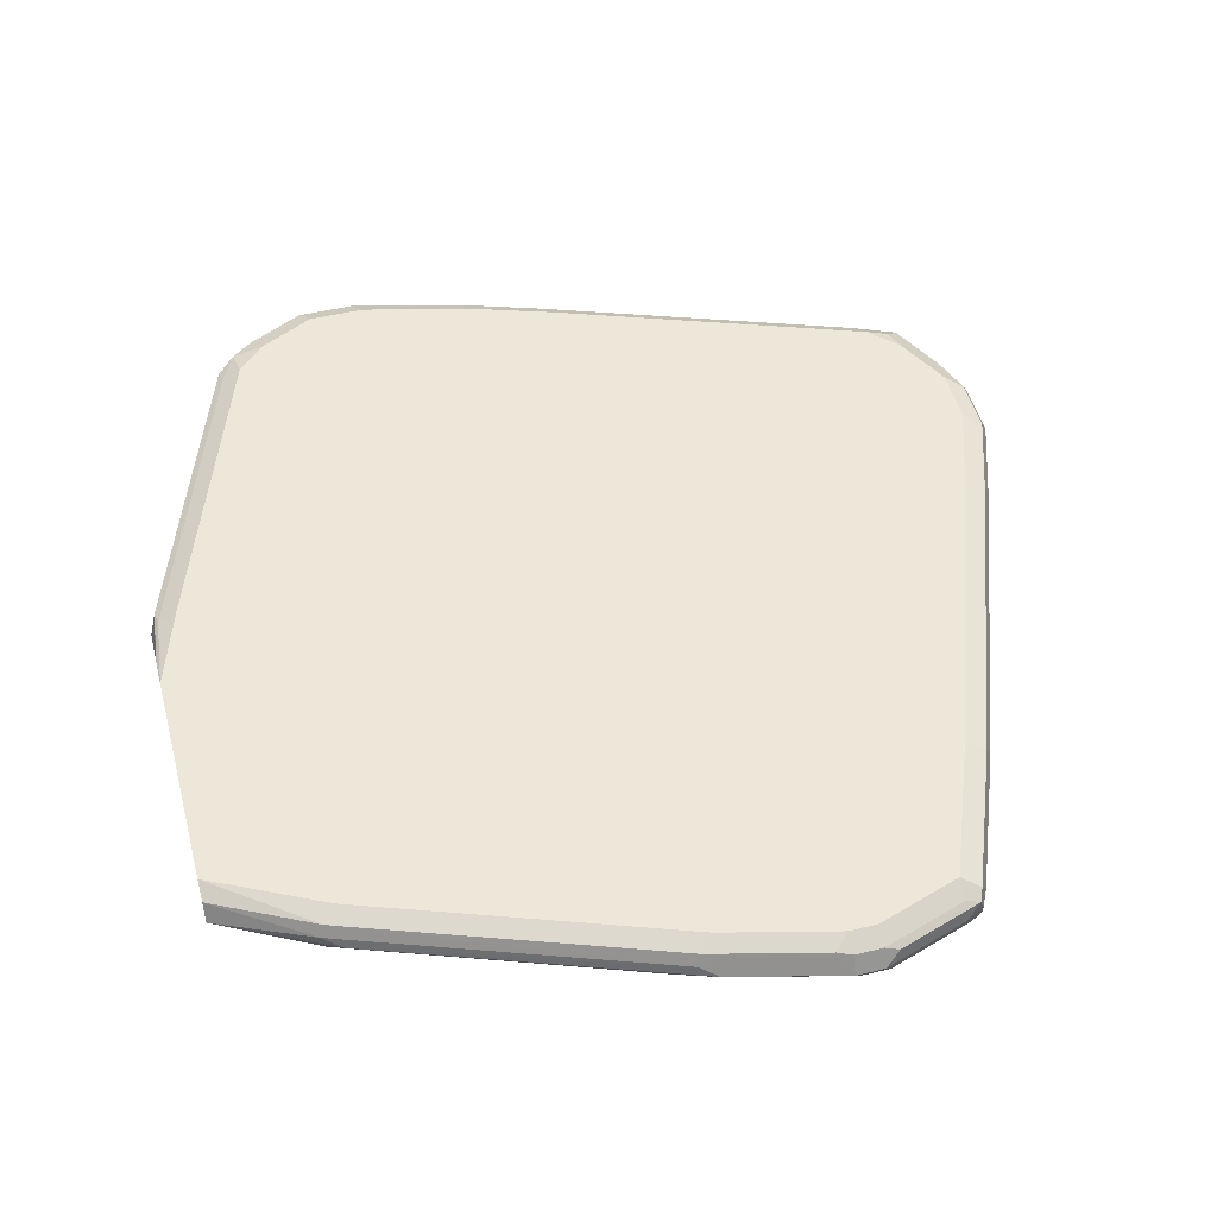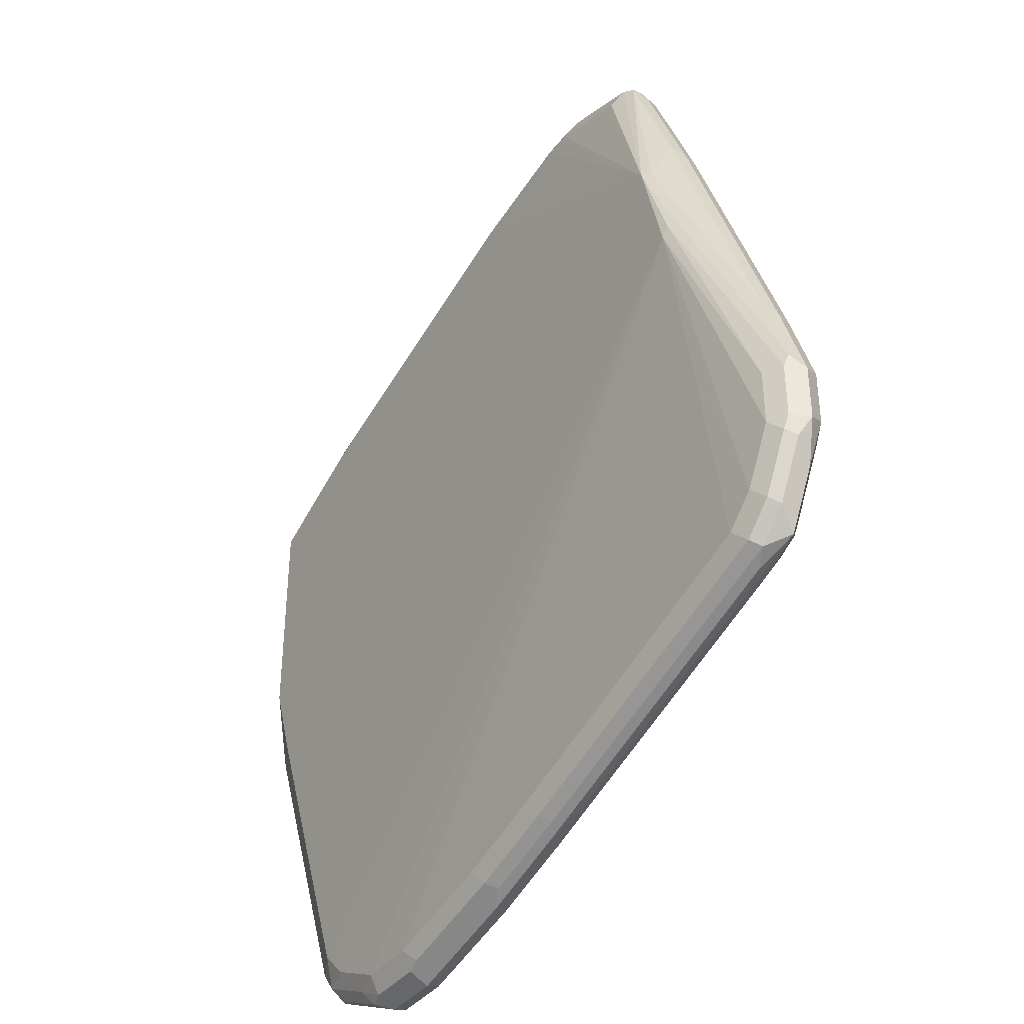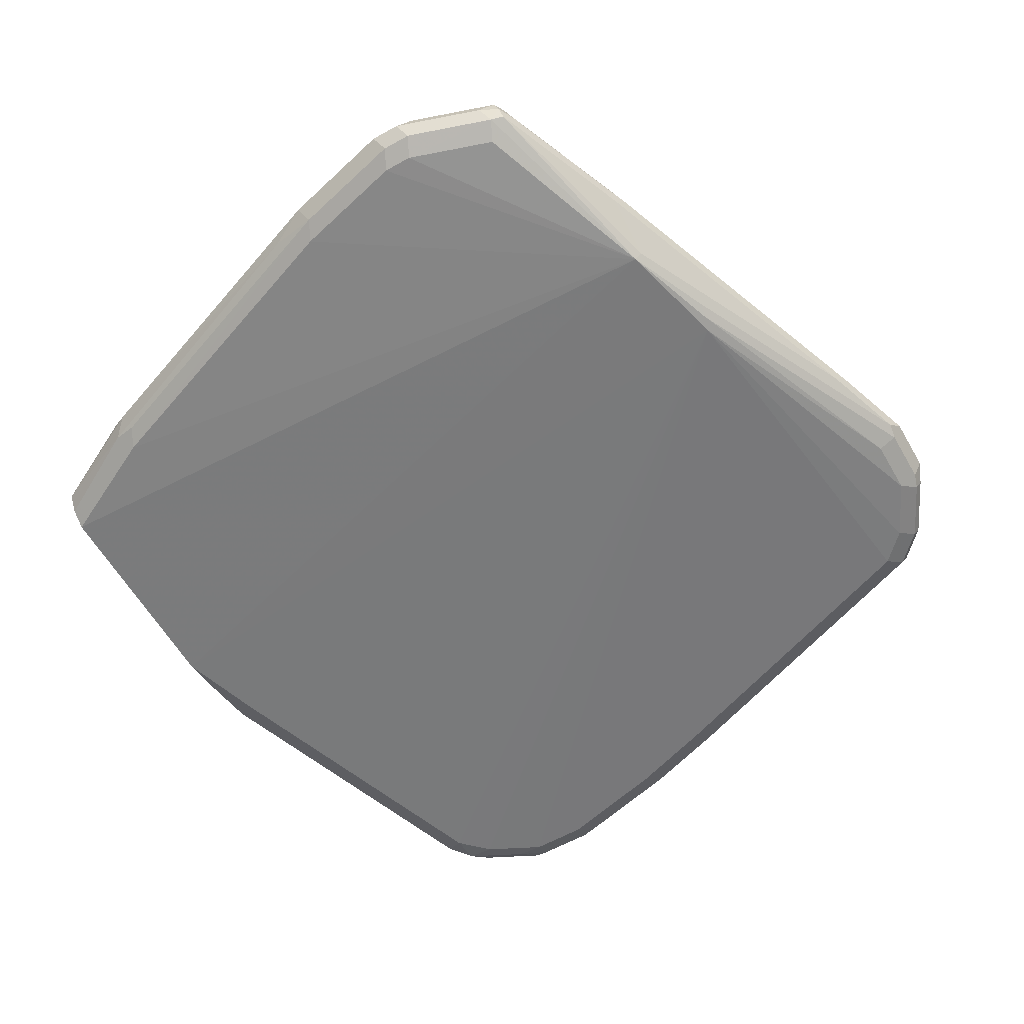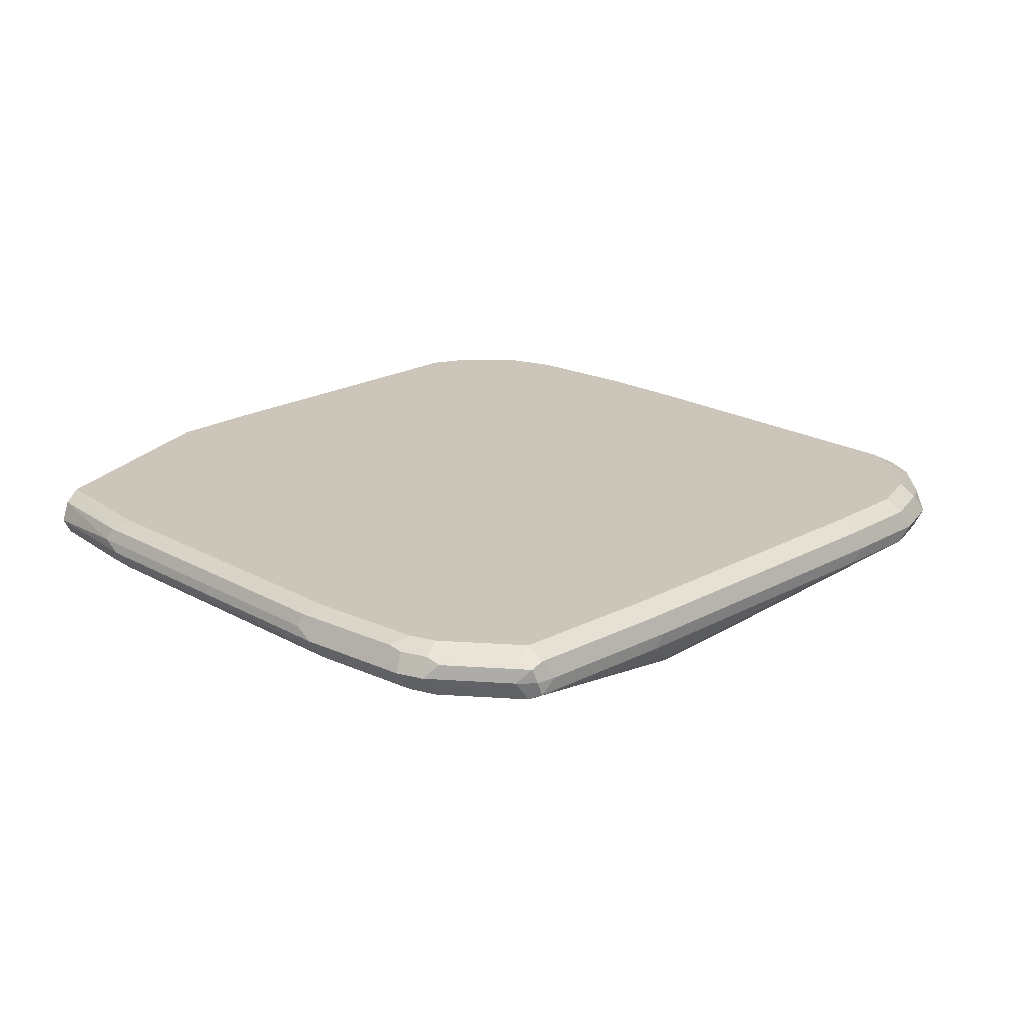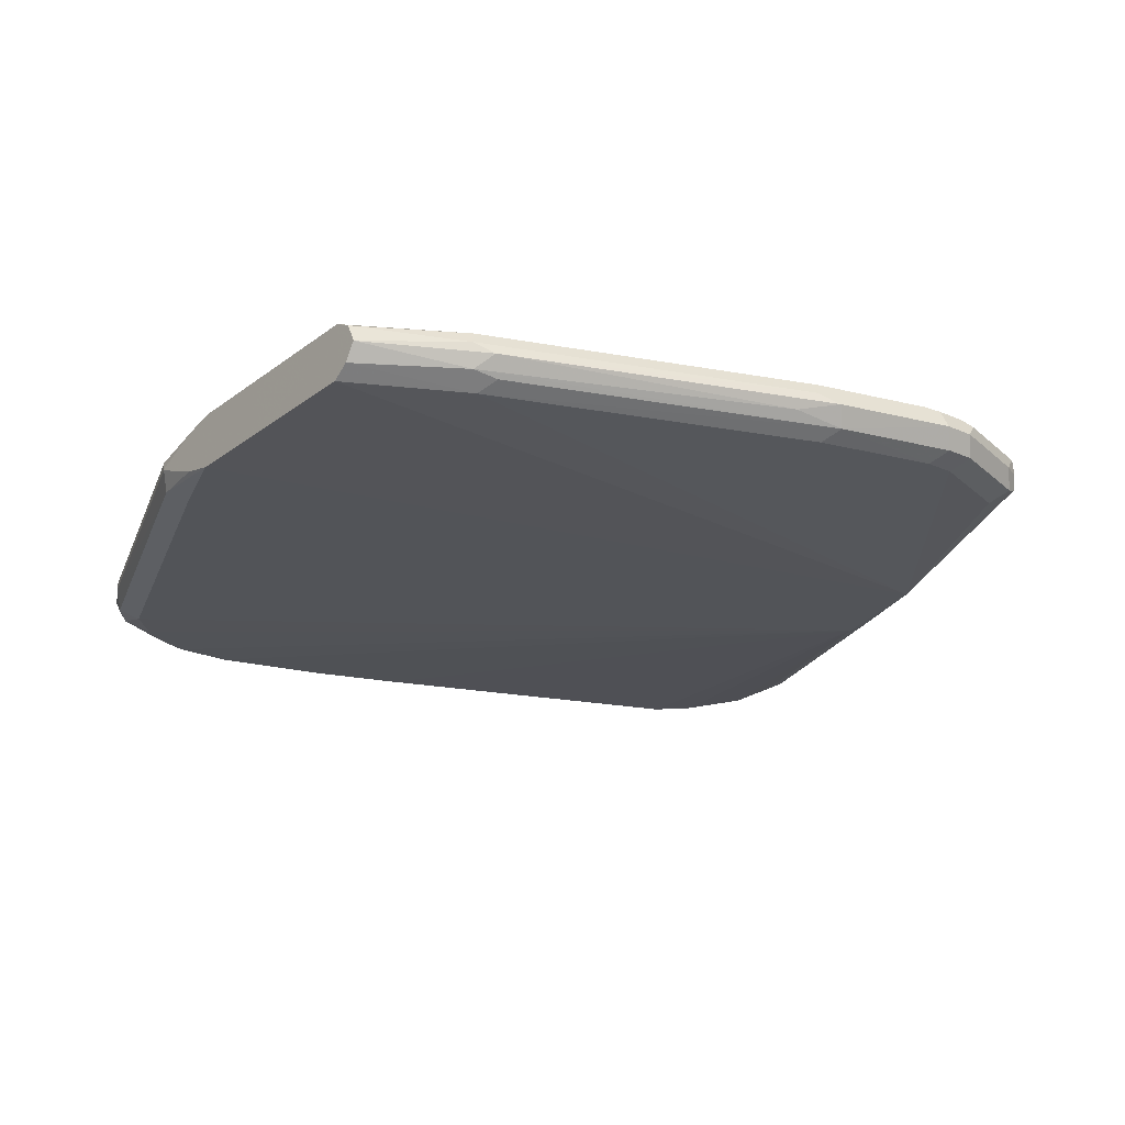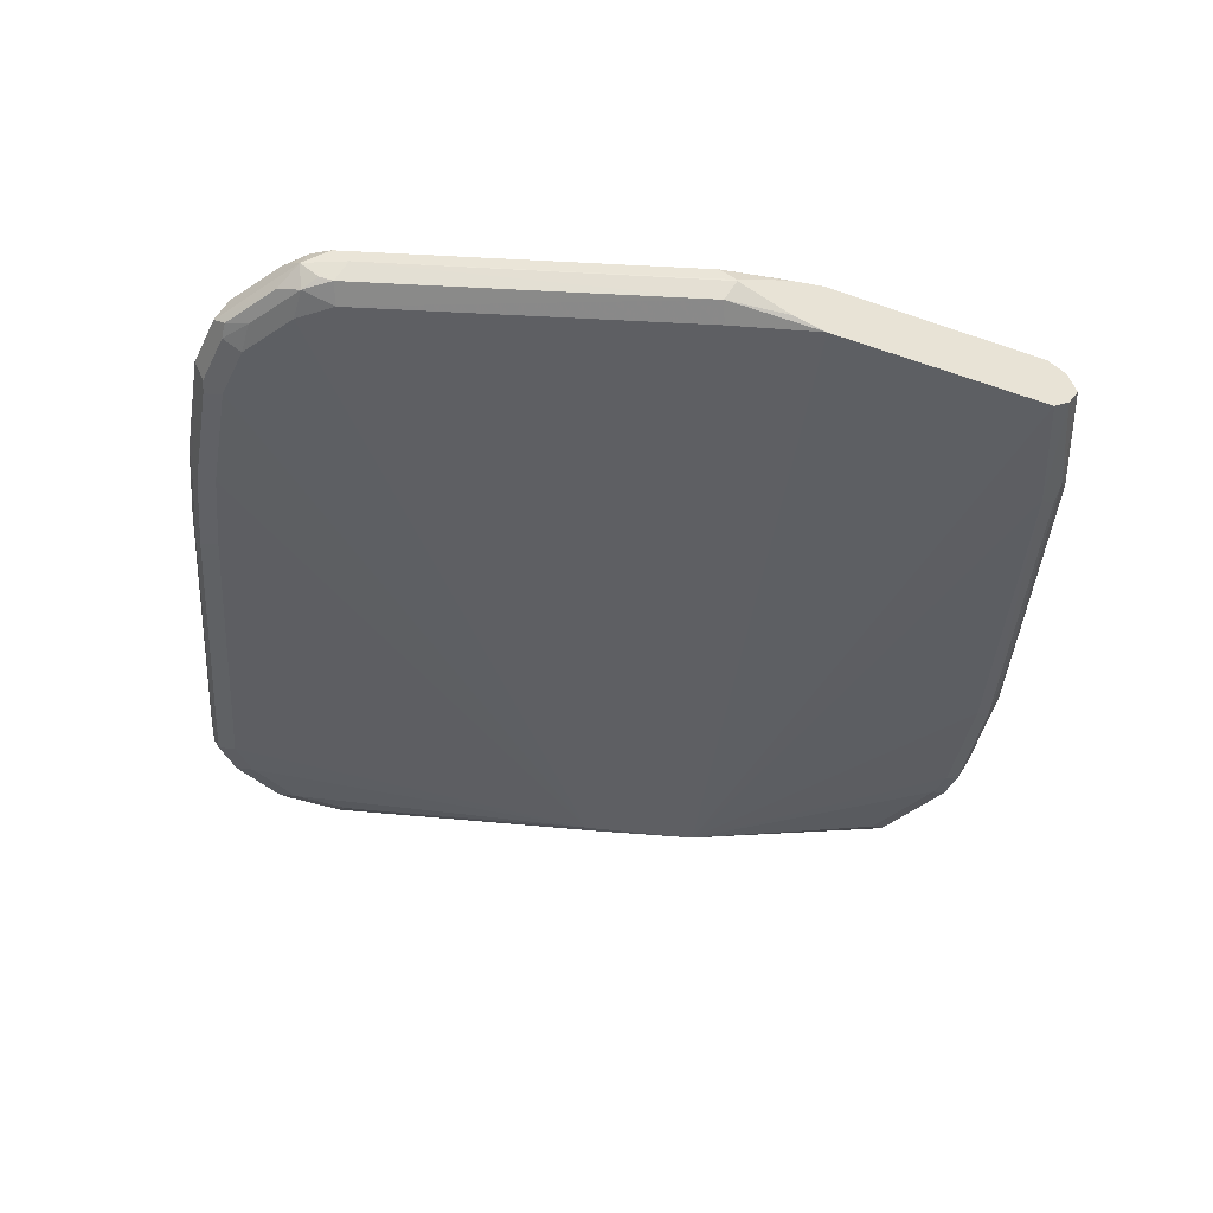
<metadata>
{"format":"obj","ext":"obj","renderer":"f3d","projection":"perspective","resolution":1024,"background":"white","views":[{"elev":49.9,"azim":-14.8,"up":"+Y"},{"elev":-39.3,"azim":55.3,"up":"+Z"},{"elev":-59.4,"azim":29.9,"up":"+Y"},{"elev":20.8,"azim":25.4,"up":"+Y"},{"elev":-22.5,"azim":-37.7,"up":"+Y"},{"elev":-39.0,"azim":-113.8,"up":"+Y"}]}
</metadata>
<code>
v 0.495 -0.5873 0.2142
v 0.1184 -0.5762 0.2216
v 0.1184 -0.5762 0.1032
v 0.1184 -0.5614 0.2363
v 0.1184 -0.5703 0.2305
v 0.1699 -0.5688 0.2585
v 0.1773 -0.5762 0.2511
v 0.3398 -0.5762 0.3102
v 0.3447 -0.5713 0.3201
v 0.1822 -0.5713 0.261
v 0.3201 -0.5664 0.3152
v 0.3398 -0.5614 0.325
v 0.3989 -0.5614 0.3398
v 0.4038 -0.5713 0.3349
v 0.3989 -0.5762 0.325
v 0.4137 -0.5762 0.325
v 0.4186 -0.5713 0.3349
v 0.4137 -0.5614 0.3398
v 0.4629 -0.5713 0.3201
v 0.458 -0.5762 0.3103
v 0.4691 -0.5688 0.3176
v 0.4679 -0.5614 0.3201
v 0.4728 -0.5614 0.3103
v 0.4679 -0.5516 0.3152
v 0.5023 -0.5614 0.2364
v 0.4986 -0.5688 0.2437
v 0.5577 -0.5688 0.08127
v 0.5614 -0.5614 0.07391
v 0.5725 -0.5688 0.03695
v 0.4986 -0.5836 0.2142
v 0.5134 -0.5836 0.1699
v 0.5122 -0.5861 0.1625
v 0.5097 -0.5873 0.1551
v 0.5614 -0.5762 0.02958
v 0.5713 -0.5713 0.02958
v 0.5713 -0.5713 3.416e-05
v 0.5688 -0.5725 -0.007373
v 0.5614 -0.5762 3.416e-05
v 0.5467 -0.5762 -0.02951
v 0.554 -0.5725 -0.03692
v 0.5393 -0.5725 -0.0517
v 0.5565 -0.5664 -0.03936
v 0.5417 -0.5664 -0.05414
v 0.3767 -0.5725 -0.1108
v 0.3694 -0.5762 -0.1034
v 0.5319 -0.5762 -0.04429
v 0.325 -0.5762 -0.1182
v 0.3324 -0.5725 -0.1256
v 0.3349 -0.5664 -0.128
v 0.2734 -0.5725 -0.1403
v 0.266 -0.5762 -0.133
v 0.2364 -0.5762 -0.133
v 0.2364 -0.5713 -0.1428
v 0.266 -0.5713 -0.1428
v 0.229 -0.5688 -0.144
v 0.2216 -0.5725 -0.1348
v 0.1995 -0.5688 -0.1293
v 0.1921 -0.5725 -0.12
v 0.2069 -0.5762 -0.1182
v 0.1921 -0.5762 -0.1034
v 0.1822 -0.5713 -0.1083
v 0.1847 -0.5688 -0.1145
v 0.1872 -0.5614 -0.1231
v 0.1773 -0.5614 -0.1034
v 0.1231 -0.5713 0.05418
v 0.133 -0.5762 0.05914
v 0.1184 -0.5725 0.08611
v 0.1184 -0.5618 0.0589
v 0.1184 -0.561 0.05871
v 0.1184 -0.5467 0.1032
v 0.1184 -0.5507 0.0842
v 0.1219 -0.5541 0.05175
v 0.181 -0.5541 -0.1108
v 0.1902 -0.5504 -0.1182
v 0.1958 -0.5541 -0.1256
v 0.2019 -0.5516 -0.128
v 0.2069 -0.5467 -0.1182
v 0.2364 -0.5467 -0.133
v 0.1921 -0.5467 -0.1034
v 0.1822 -0.5516 -0.1034
v 0.1231 -0.5516 0.05914
v 0.133 -0.5467 0.05914
v 0.1184 -0.5499 0.08687
v 0.4137 -0.5467 0.325
v 0.266 -0.5467 -0.133
v 0.261 -0.5516 -0.1428
v 0.2315 -0.5516 -0.1428
v 0.2364 -0.5614 -0.1477
v 0.266 -0.5614 -0.1477
v 0.325 -0.5614 -0.133
v 0.3694 -0.5614 -0.1182
v 0.3891 -0.5565 -0.1083
v 0.3201 -0.5516 -0.128
v 0.325 -0.5467 -0.1182
v 0.3694 -0.5467 -0.1034
v 0.5614 -0.5467 3.416e-05
v 0.5467 -0.5467 -0.02951
v 0.5319 -0.5467 -0.04429
v 0.527 -0.5516 -0.05414
v 0.3644 -0.5516 -0.1132
v 0.5516 -0.5565 -0.04921
v 0.5442 -0.5491 -0.04185
v 0.5688 -0.5541 -0.007373
v 0.5713 -0.5516 0.004959
v 0.5762 -0.5614 3.416e-05
v 0.5713 -0.5516 0.03451
v 0.5614 -0.5467 0.02958
v 0.5467 -0.5467 0.07391
v 0.5565 -0.5516 0.07883
v 0.4974 -0.5516 0.2413
v 0.4876 -0.5467 0.2364
v 0.458 -0.5467 0.3103
v 0.458 -0.5516 0.3201
v 0.4654 -0.5541 0.3213
v 0.458 -0.5614 0.325
v 0.4211 -0.5541 0.3361
v 0.3989 -0.5516 0.3349
v 0.3915 -0.5504 0.3324
v 0.4137 -0.5516 0.3349
v 0.3989 -0.5467 0.325
v 0.3324 -0.5504 0.3176
v 0.3398 -0.5516 0.3201
v 0.3299 -0.5565 0.3201
v 0.1773 -0.5614 0.2659
v 0.1674 -0.5565 0.261
v 0.1699 -0.5504 0.2585
v 0.1773 -0.5467 0.2511
v 0.3398 -0.5467 0.3102
v 0.1184 -0.5467 0.2216
v 0.1184 -0.5516 0.2314
v 0.5762 -0.5614 0.02958
v 0.5713 -0.5664 -0.009815
v 0.5319 -0.5614 -0.05906
v 0.3792 -0.5664 -0.1132
v 0.5664 -0.5565 -0.01966
f 2 3 1
f 99 101 92
f 99 102 101
f 99 98 102
f 97 102 98
f 97 103 102
f 97 96 103
f 104 103 96
f 104 105 103
f 104 106 105
f 104 96 106
f 106 96 107
f 108 106 107
f 109 106 108
f 109 28 106
f 109 25 28
f 109 110 25
f 109 108 110
f 108 111 110
f 108 84 111
f 108 107 84
f 96 84 107
f 111 84 112
f 111 112 110
f 110 112 24
f 25 110 24
f 113 24 112
f 114 24 113
f 114 22 24
f 114 115 22
f 99 92 100
f 93 100 92
f 93 95 100
f 95 99 100
f 78 79 85
f 78 85 86
f 87 78 86
f 87 76 78
f 87 88 76
f 87 86 88
f 88 86 89
f 88 89 55
f 88 55 57
f 88 57 63
f 88 63 76
f 58 63 57
f 89 54 55
f 89 50 54
f 18 115 114
f 49 50 89
f 90 91 49
f 90 92 91
f 90 93 92
f 90 89 93
f 93 89 86
f 93 86 85
f 94 93 85
f 94 95 93
f 94 85 95
f 95 85 84
f 95 84 96
f 95 96 97
f 95 97 98
f 95 98 99
f 90 49 89
f 85 79 84
f 18 19 115
f 18 114 116
f 11 124 6
f 11 12 124
f 130 129 4
f 129 70 4
f 129 84 70
f 70 3 4
f 28 131 106
f 28 29 131
f 131 29 105
f 131 105 106
f 36 105 29
f 36 37 105
f 132 105 37
f 132 42 105
f 132 37 42
f 42 37 40
f 42 101 105
f 42 43 101
f 133 101 43
f 92 101 133
f 91 92 133
f 134 91 133
f 49 91 134
f 49 134 44
f 134 43 44
f 134 133 43
f 135 105 101
f 135 103 105
f 135 101 103
f 124 4 6
f 125 4 124
f 125 130 4
f 125 126 130
f 18 116 13
f 18 13 14
f 117 13 116
f 117 118 13
f 119 118 117
f 119 84 118
f 119 113 84
f 119 116 113
f 119 117 116
f 114 113 116
f 113 112 84
f 120 118 84
f 121 118 120
f 121 122 118
f 22 115 19
f 123 122 121
f 123 13 118
f 123 12 13
f 123 124 12
f 123 125 124
f 123 126 125
f 123 121 126
f 121 127 126
f 121 128 127
f 121 120 128
f 120 84 128
f 128 84 127
f 127 84 129
f 127 129 126
f 130 126 129
f 123 118 122
f 79 70 84
f 103 101 102
f 83 71 70
f 26 25 21
f 27 25 26
f 27 28 25
f 27 29 28
f 27 30 29
f 27 26 30
f 26 21 30
f 30 21 1
f 30 1 29
f 31 29 1
f 31 32 29
f 32 1 33
f 34 32 33
f 35 32 34
f 35 29 32
f 35 36 29
f 35 37 36
f 35 34 37
f 34 38 37
f 34 33 38
f 39 38 33
f 39 37 38
f 39 40 37
f 41 40 39
f 41 42 40
f 41 43 42
f 41 44 43
f 41 45 44
f 41 46 45
f 23 21 25
f 23 25 24
f 23 24 22
f 23 22 21
f 82 70 79
f 2 4 3
f 5 4 2
f 5 6 4
f 5 7 6
f 5 2 7
f 7 2 1
f 7 1 8
f 9 7 8
f 10 7 9
f 10 6 7
f 10 9 6
f 9 11 6
f 9 12 11
f 41 39 46
f 9 13 12
f 9 15 14
f 9 8 15
f 8 1 15
f 16 15 1
f 16 14 15
f 17 14 16
f 17 18 14
f 17 19 18
f 17 16 19
f 16 20 19
f 16 1 20
f 20 1 19
f 21 19 1
f 21 22 19
f 9 14 13
f 39 33 46
f 31 1 32
f 45 33 47
f 67 65 3
f 68 65 67
f 68 64 65
f 68 69 64
f 68 67 69
f 67 3 69
f 69 3 70
f 71 69 70
f 72 69 71
f 64 69 72
f 64 72 73
f 64 73 63
f 74 63 73
f 75 63 74
f 33 1 3
f 75 76 63
f 77 76 74
f 46 33 45
f 77 79 78
f 77 74 79
f 80 79 74
f 81 79 80
f 81 82 79
f 81 70 82
f 81 83 70
f 81 72 83
f 81 73 72
f 81 80 73
f 80 74 73
f 83 72 71
f 75 74 76
f 51 47 33
f 77 78 76
f 33 59 52
f 45 47 44
f 51 33 52
f 48 44 47
f 48 49 44
f 48 50 49
f 48 47 50
f 50 47 51
f 53 50 52
f 53 54 50
f 53 55 54
f 56 55 53
f 56 57 55
f 56 58 57
f 56 52 58
f 56 53 52
f 50 51 52
f 58 59 60
f 66 60 33
f 58 52 59
f 66 33 3
f 66 3 65
f 61 60 65
f 61 65 64
f 66 65 60
f 61 64 63
f 62 61 63
f 62 63 58
f 62 58 61
f 33 60 59
f 58 60 61

</code>
